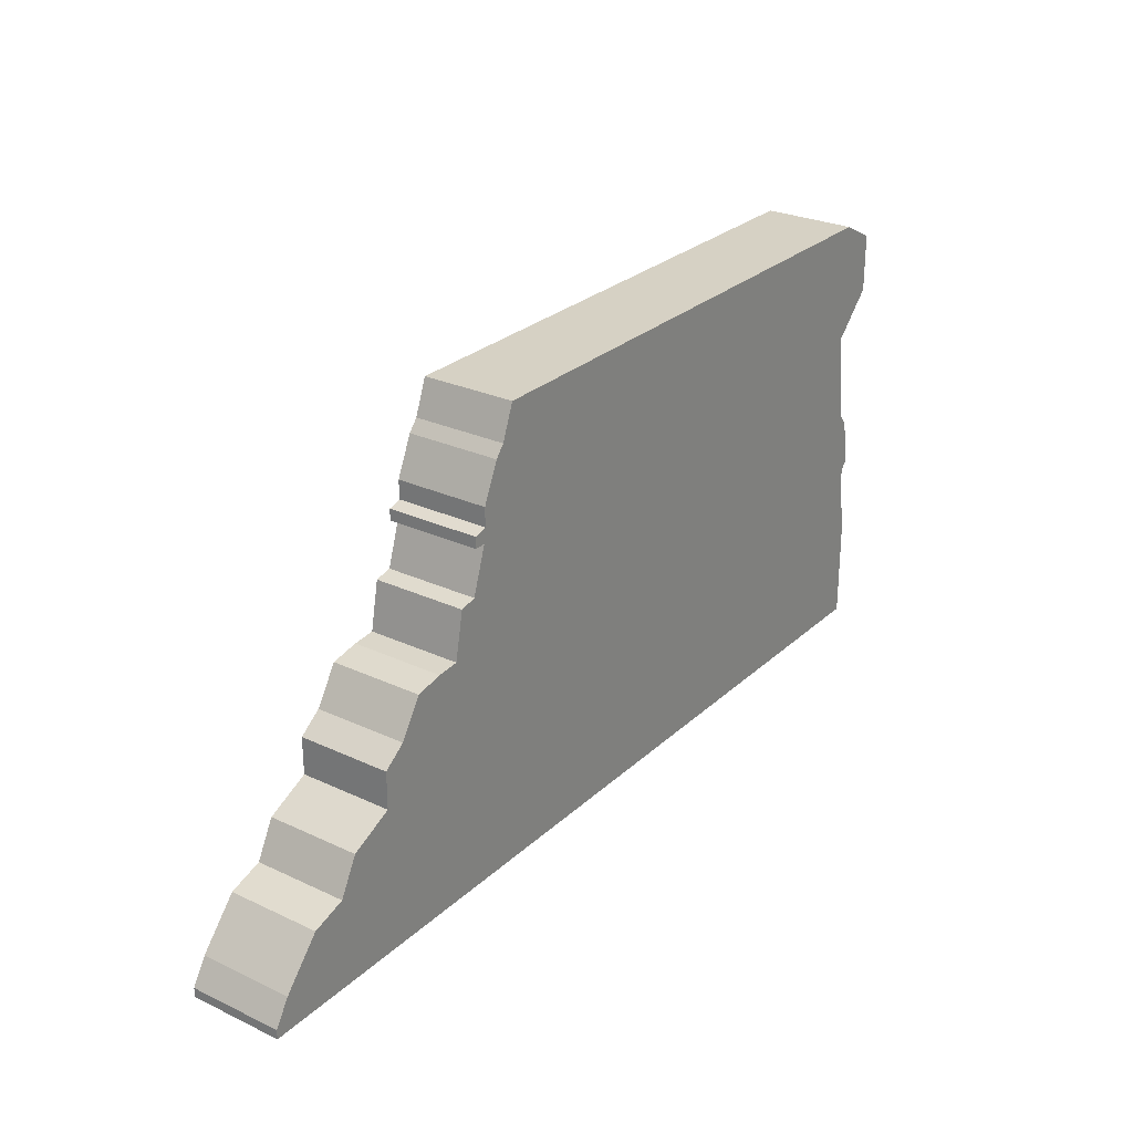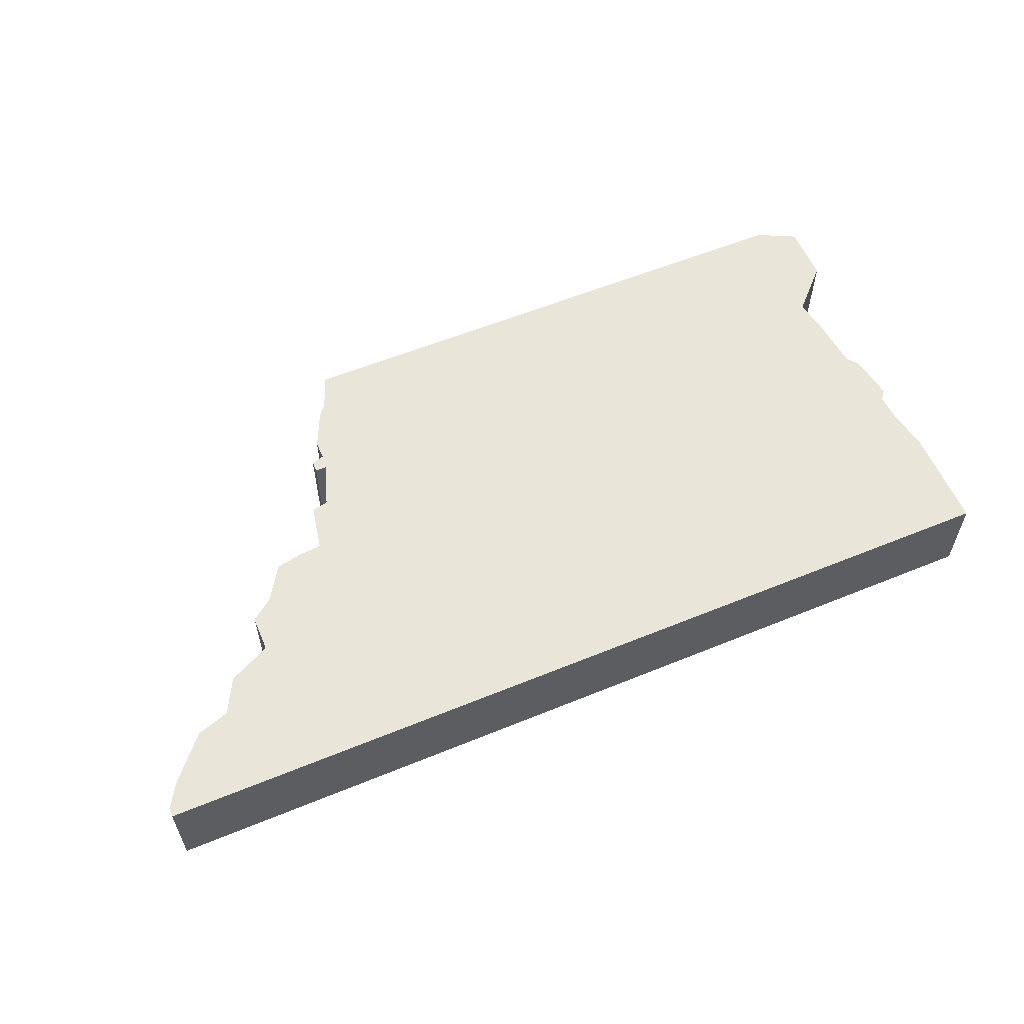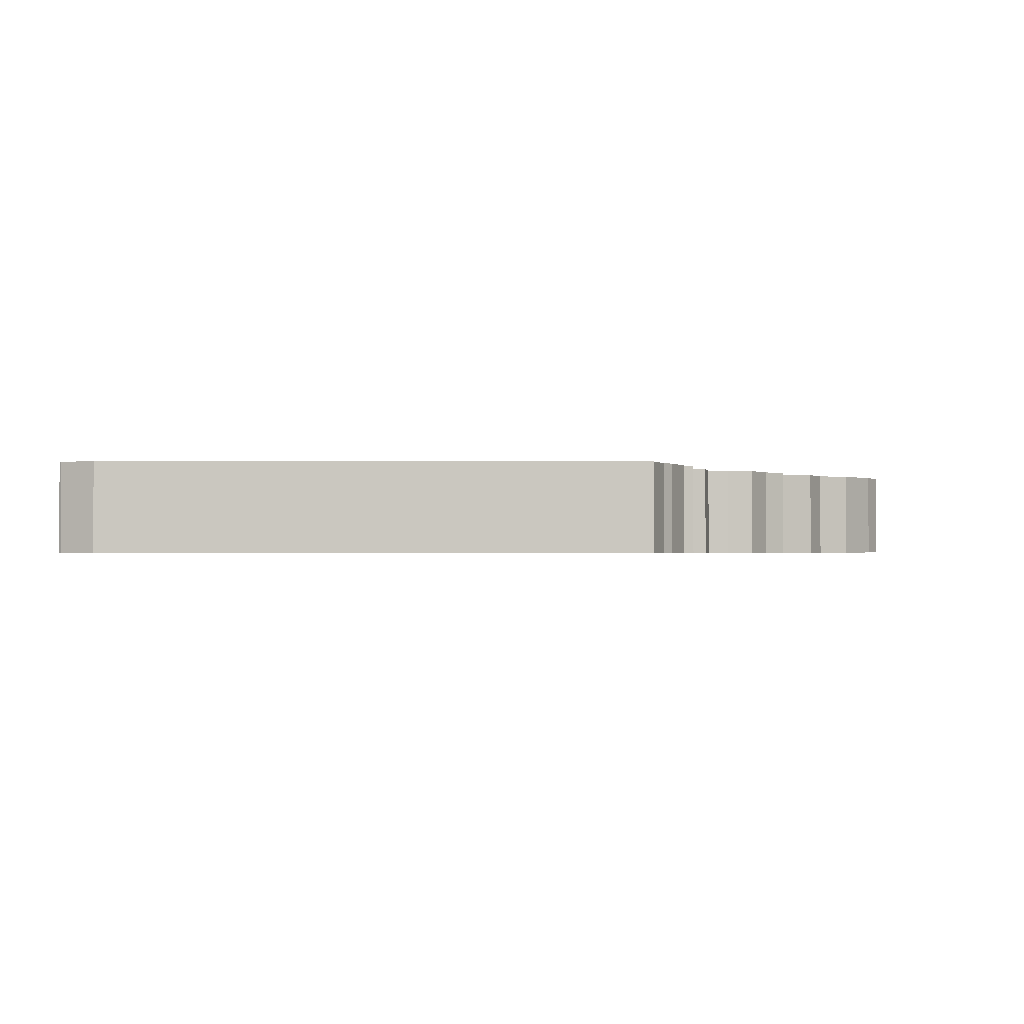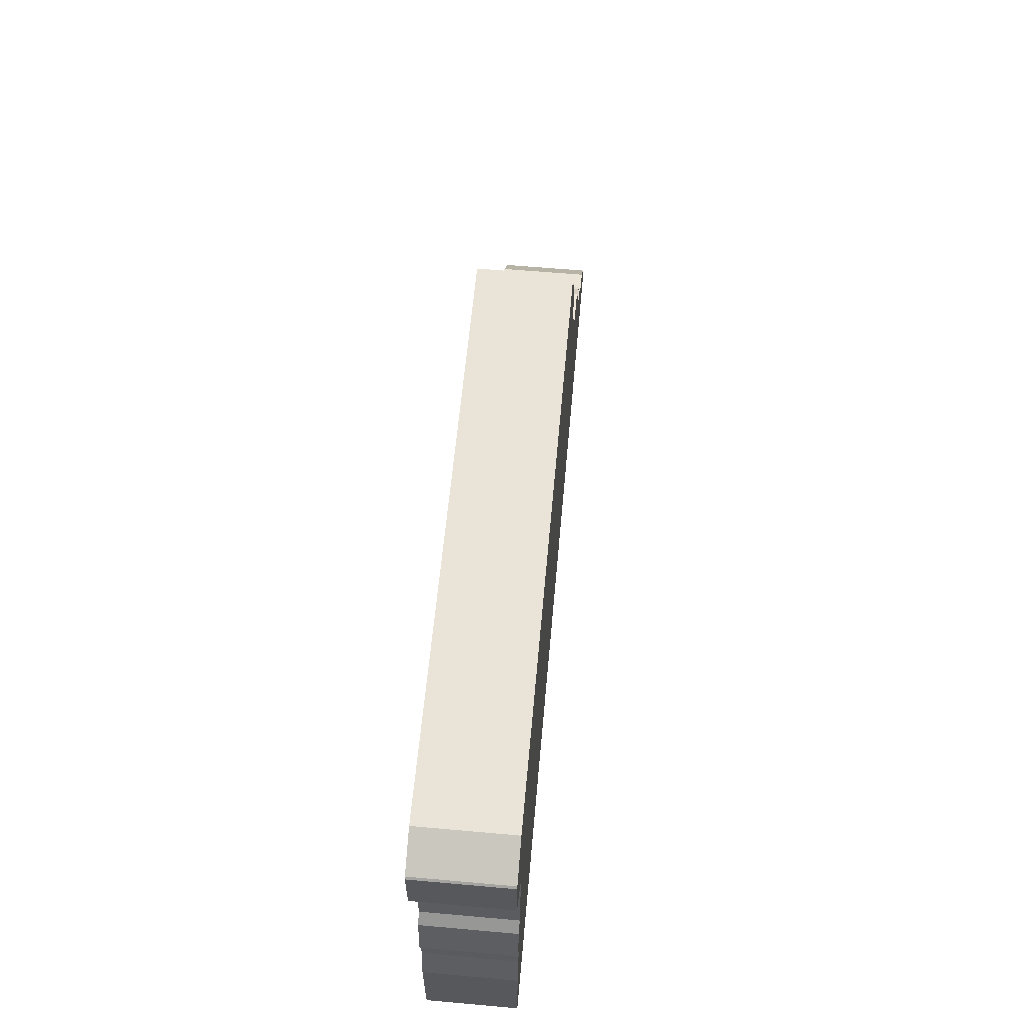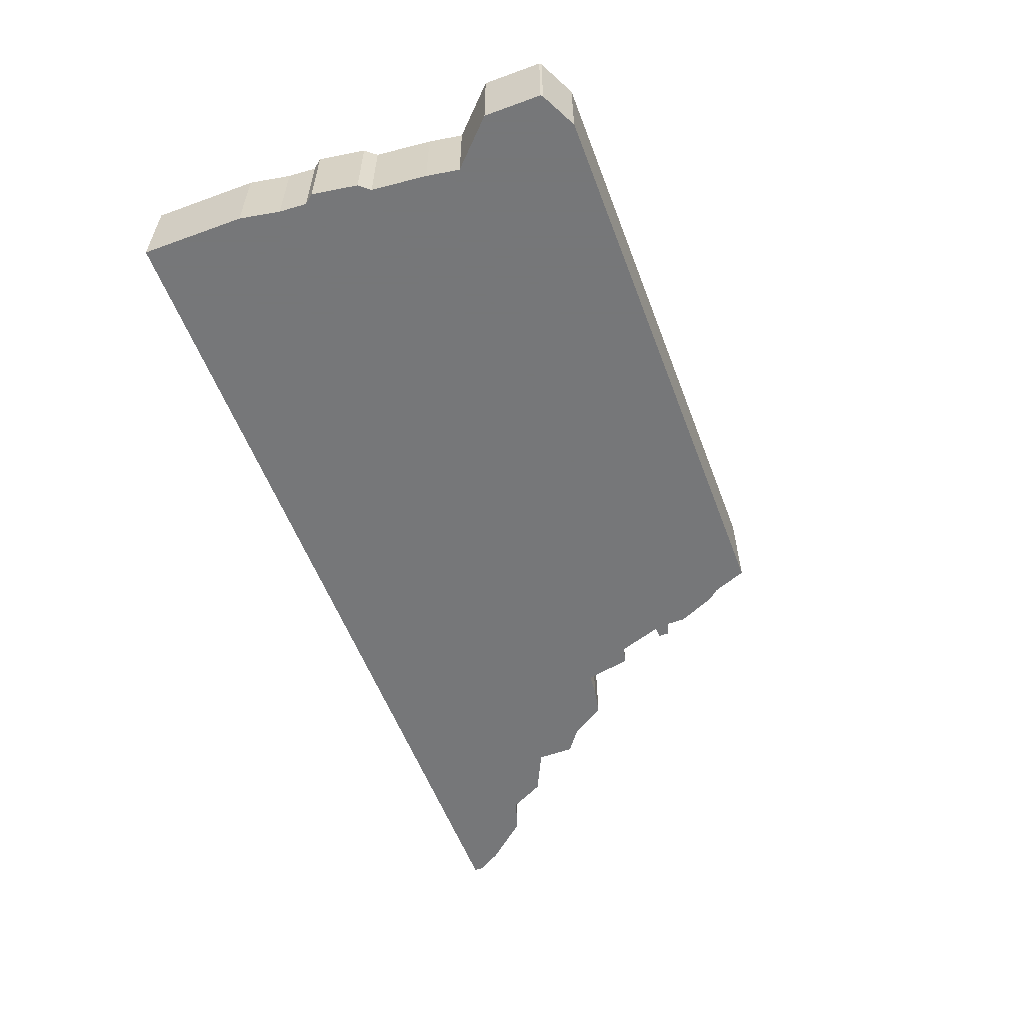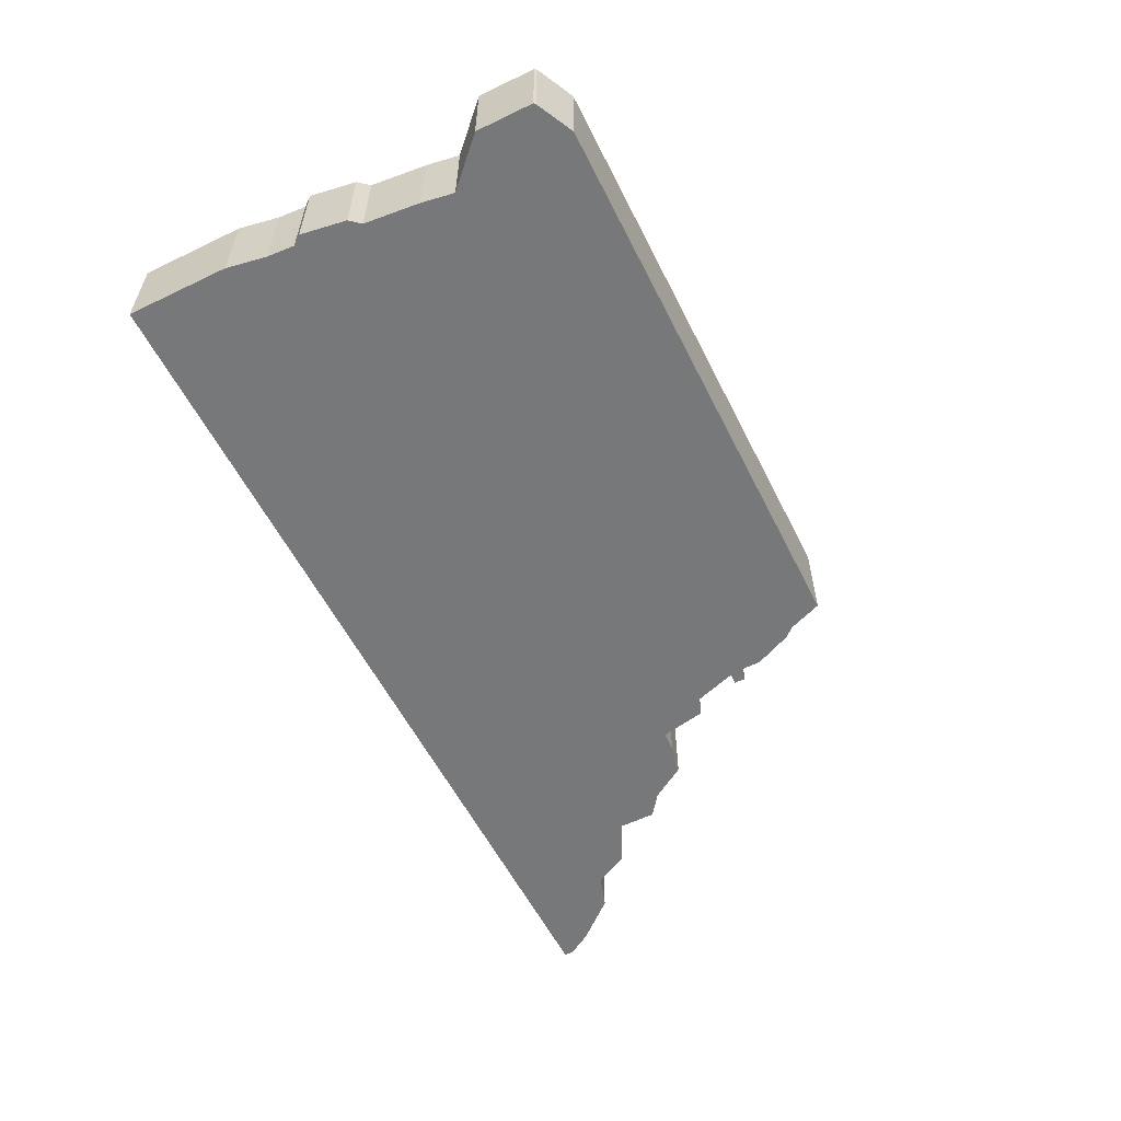
<metadata>
{"format":"obj","ext":"obj","renderer":"f3d","projection":"perspective","resolution":1024,"background":"white","views":[{"elev":27.0,"azim":-54.1,"up":"+Y"},{"elev":57.8,"azim":-23.0,"up":"+Z"},{"elev":-1.2,"azim":179.1,"up":"+Z"},{"elev":61.2,"azim":95.2,"up":"+Y"},{"elev":-57.1,"azim":110.7,"up":"+Z"},{"elev":-57.3,"azim":116.5,"up":"+Z"}]}
</metadata>
<code>
g sbg_arkcity_c_barricade02_01
v -0.82 2.24 0
v -0.87 2.18 0
v -0.96 1.98 0
v -0.96 1.88 0
v -1.03 1.86 0
v -1.03 1.8 0
v -0.97 1.8 0
v -1.05 1.56 0
v -1.14 1.54 0
v -1.19 1.29 0
v -1.31 1.28 0
v -1.46 1.25 0
v -1.58 1.06 0
v -1.7 0.97 0
v -1.7 0.77 0
v -1.93 0.66 0
v -2.03 0.47 0
v -2.21 0.41 0
v -2.41 0.18 0
v -2.49 0.05 0
v -2.49 0 0
v 2.43 0 0
v 2.43 0.56 0
v 2.39 0.78 0
v 2.38 0.93 0
v 2.42 0.98 0
v 2.38 1.23 0
v 2.33 1.29 0
v 2.3 1.59 0
v 2.27 1.77 0
v 2.5 2 0
v 2.5 2.31 0
v 2.49 2.32 0
v 2.29 2.42 0
v -0.75 2.42 0
v -0.82 2.24 0.5
v -0.87 2.18 0.5
v -0.96 1.98 0.5
v -0.96 1.88 0.5
v -1.03 1.86 0.5
v -1.03 1.8 0.5
v -0.97 1.8 0.5
v -1.05 1.56 0.5
v -1.14 1.54 0.5
v -1.19 1.29 0.5
v -1.31 1.28 0.5
v -1.46 1.25 0.5
v -1.58 1.06 0.5
v -1.7 0.97 0.5
v -1.7 0.77 0.5
v -1.93 0.66 0.5
v -2.03 0.47 0.5
v -2.21 0.41 0.5
v -2.41 0.18 0.5
v -2.49 0.05 0.5
v -2.49 0 0.5
v 2.43 0 0.5
v 2.43 0.56 0.5
v 2.39 0.78 0.5
v 2.38 0.93 0.5
v 2.42 0.98 0.5
v 2.38 1.23 0.5
v 2.33 1.29 0.5
v 2.3 1.59 0.5
v 2.27 1.77 0.5
v 2.5 2 0.5
v 2.5 2.31 0.5
v 2.49 2.32 0.5
v 2.29 2.42 0.5
v -0.75 2.42 0.5
g sbg_arkcity_c_barricade02_01_0
f 35 34 30
f 30 34 31
f 33 32 31
f 34 33 31
f 8 7 28
f 7 30 29
f 7 29 28
f 28 27 25
f 27 26 25
f 28 25 8
f 25 24 8
f 22 10 23
f 19 17 21
f 20 19 21
f 19 18 17
f 22 21 17
f 17 16 15
f 22 17 15
f 15 14 13
f 15 13 10
f 11 10 13
f 12 11 13
f 22 15 10
f 10 9 8
f 24 23 10
f 8 24 10
f 30 7 1
f 7 6 5
f 7 5 4
f 4 3 2
f 7 4 1
f 4 2 1
f 35 30 1
f 35 69 34
f 69 35 70
f 31 65 30
f 65 31 66
f 32 66 31
f 66 32 67
f 33 67 32
f 67 33 68
f 34 68 33
f 68 34 69
f 8 42 7
f 42 8 43
f 30 64 29
f 64 30 65
f 29 63 28
f 63 29 64
f 28 62 27
f 62 28 63
f 26 60 25
f 60 26 61
f 27 61 26
f 61 27 62
f 25 59 24
f 59 25 60
f 23 57 22
f 57 23 58
f 20 54 19
f 54 20 55
f 21 55 20
f 55 21 56
f 18 52 17
f 52 18 53
f 19 53 18
f 53 19 54
f 22 56 21
f 56 22 57
f 16 50 15
f 50 16 51
f 17 51 16
f 51 17 52
f 14 48 13
f 48 14 49
f 15 49 14
f 49 15 50
f 11 45 10
f 45 11 46
f 12 46 11
f 46 12 47
f 13 47 12
f 47 13 48
f 9 43 8
f 43 9 44
f 10 44 9
f 44 10 45
f 24 58 23
f 58 24 59
f 6 40 5
f 40 6 41
f 7 41 6
f 41 7 42
f 5 39 4
f 39 5 40
f 3 37 2
f 37 3 38
f 4 38 3
f 38 4 39
f 2 36 1
f 36 2 37
f 1 70 35
f 70 1 36
f 65 69 70
f 66 69 65
f 66 67 68
f 66 68 69
f 63 42 43
f 64 65 42
f 63 64 42
f 60 62 63
f 60 61 62
f 43 60 63
f 43 59 60
f 58 45 57
f 56 52 54
f 56 54 55
f 52 53 54
f 52 56 57
f 50 51 52
f 50 52 57
f 48 49 50
f 45 48 50
f 48 45 46
f 48 46 47
f 45 50 57
f 43 44 45
f 45 58 59
f 45 59 43
f 36 42 65
f 40 41 42
f 39 40 42
f 37 38 39
f 36 39 42
f 36 37 39
f 36 65 70

</code>
